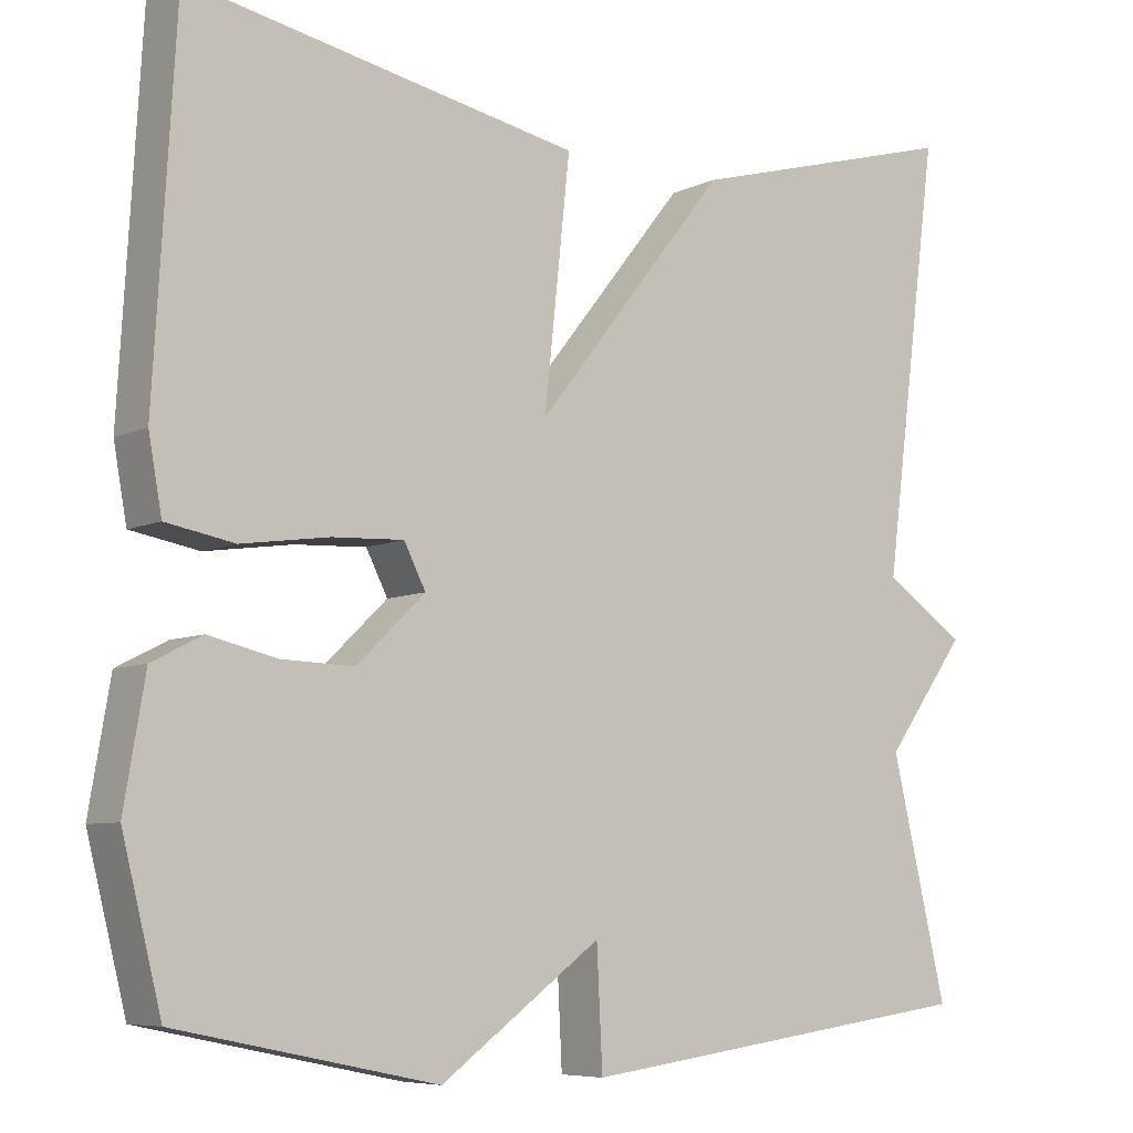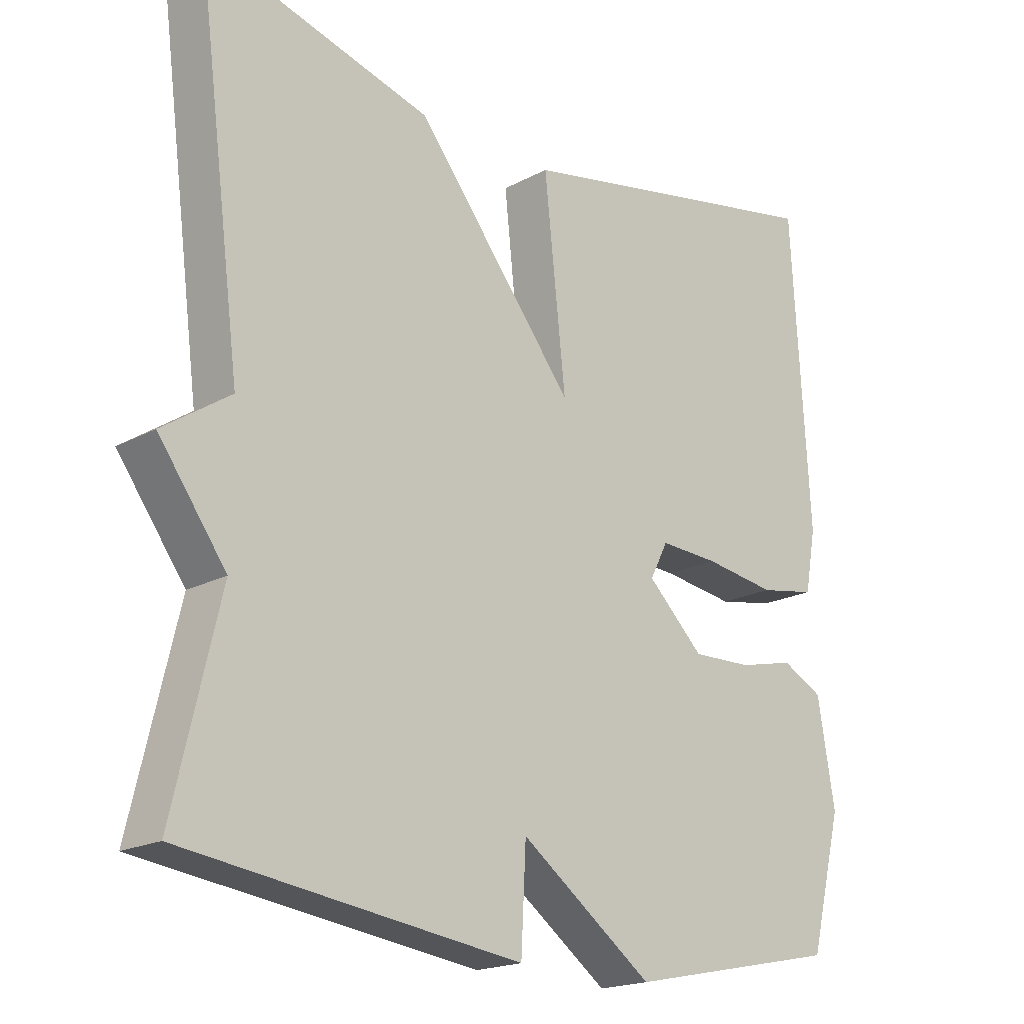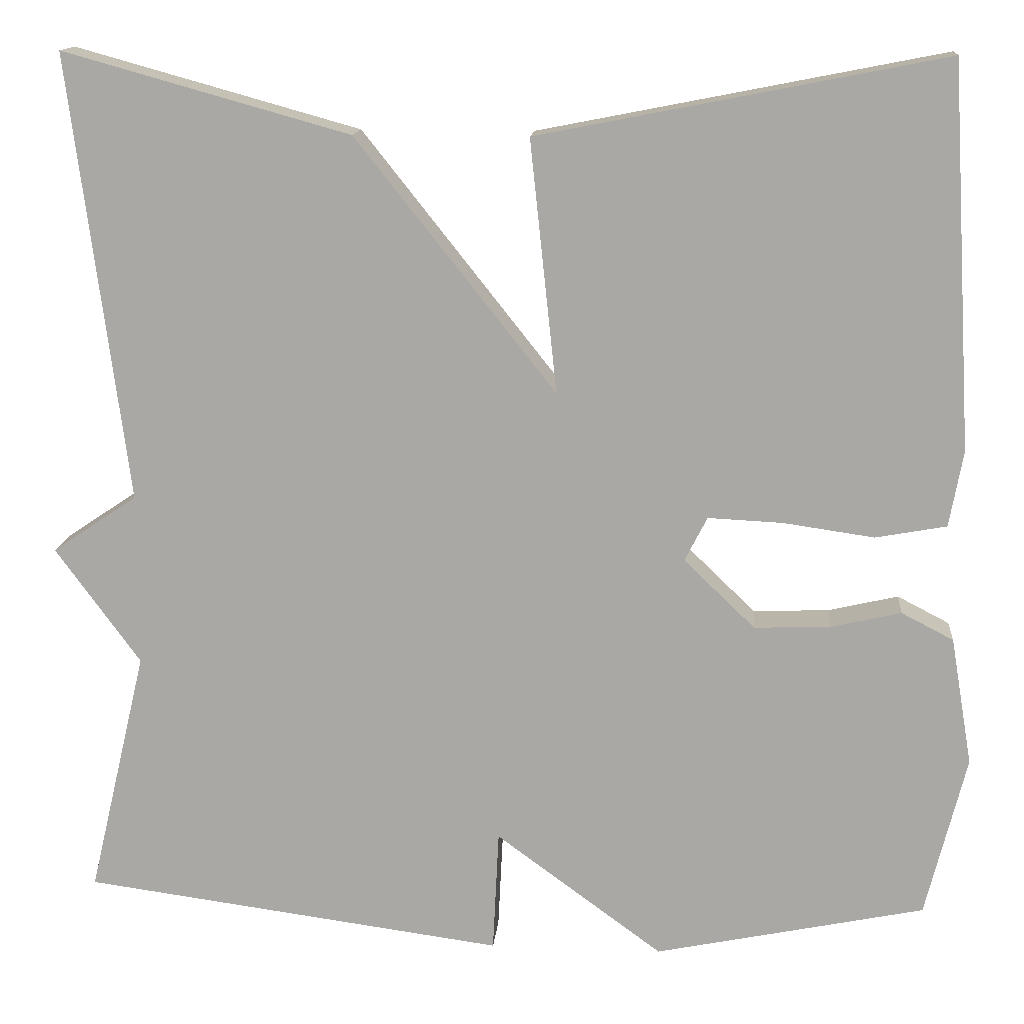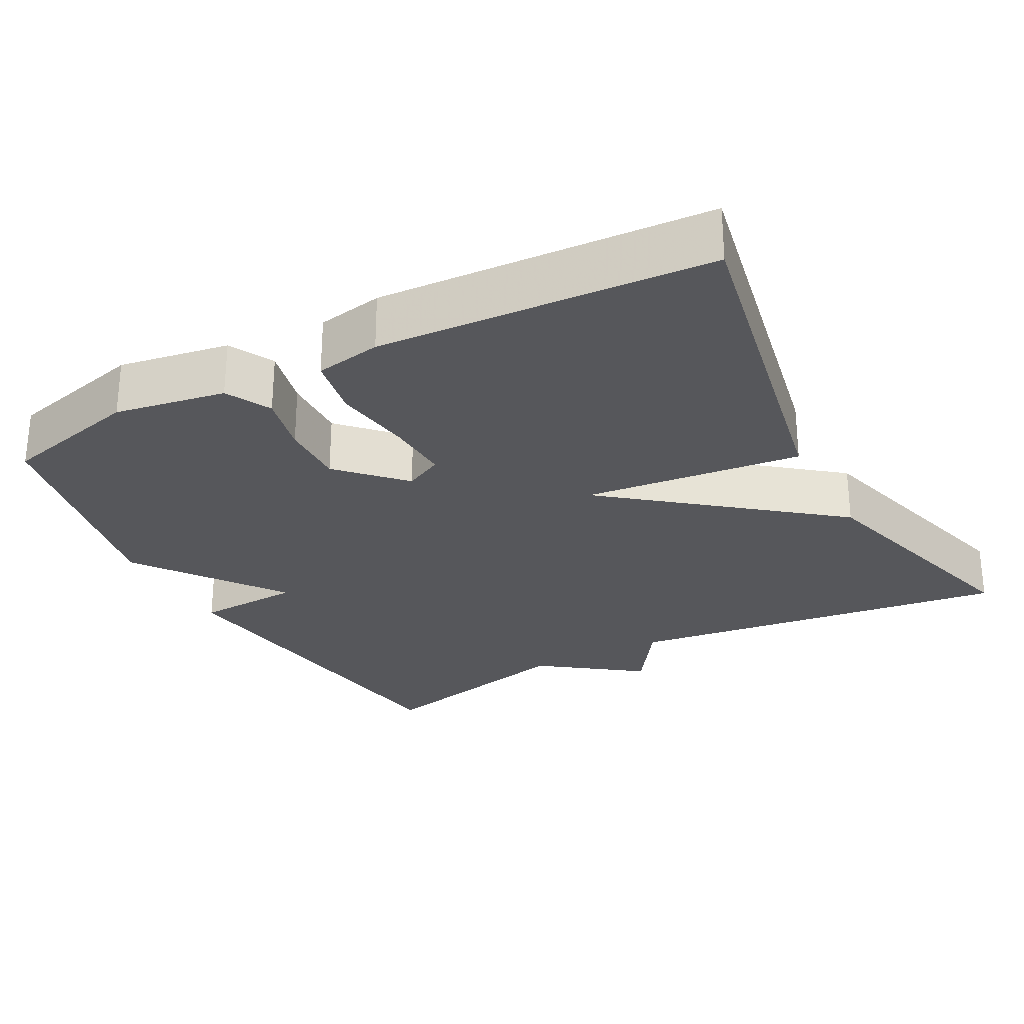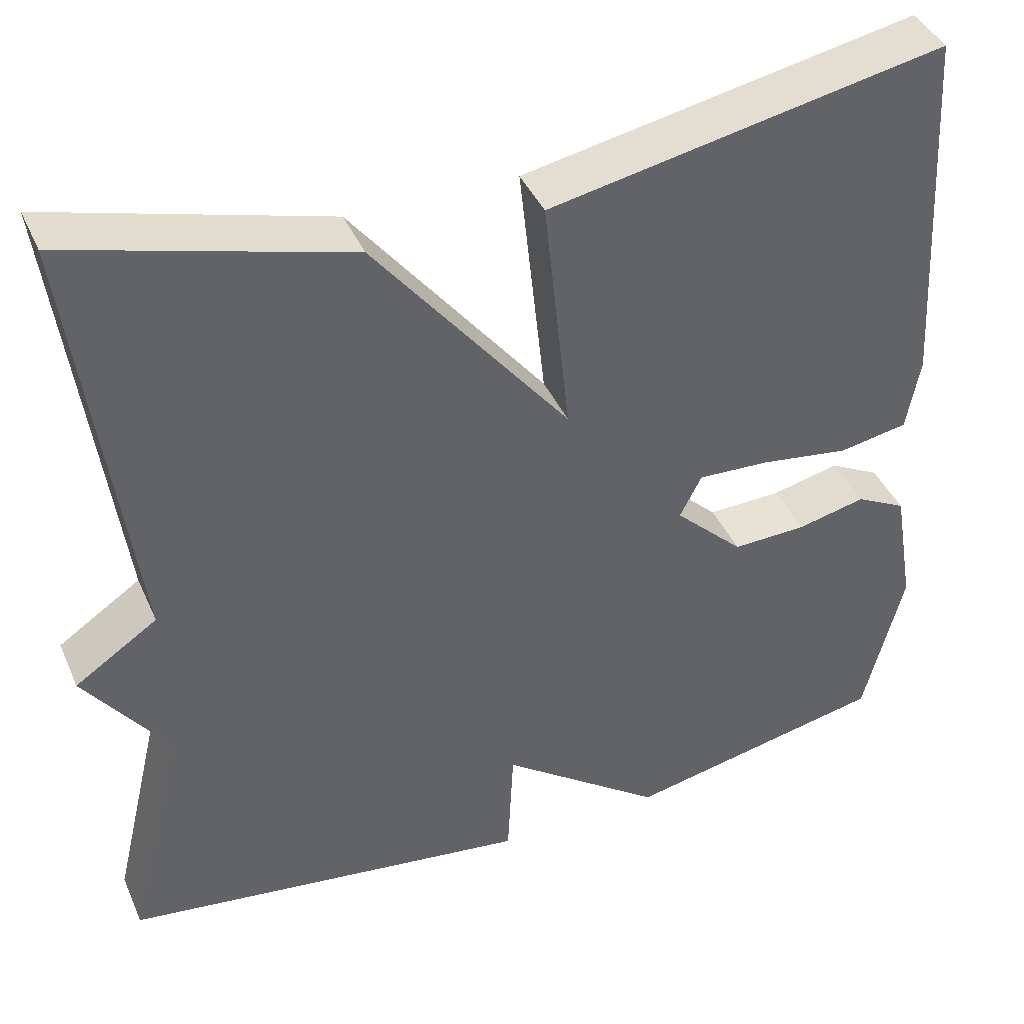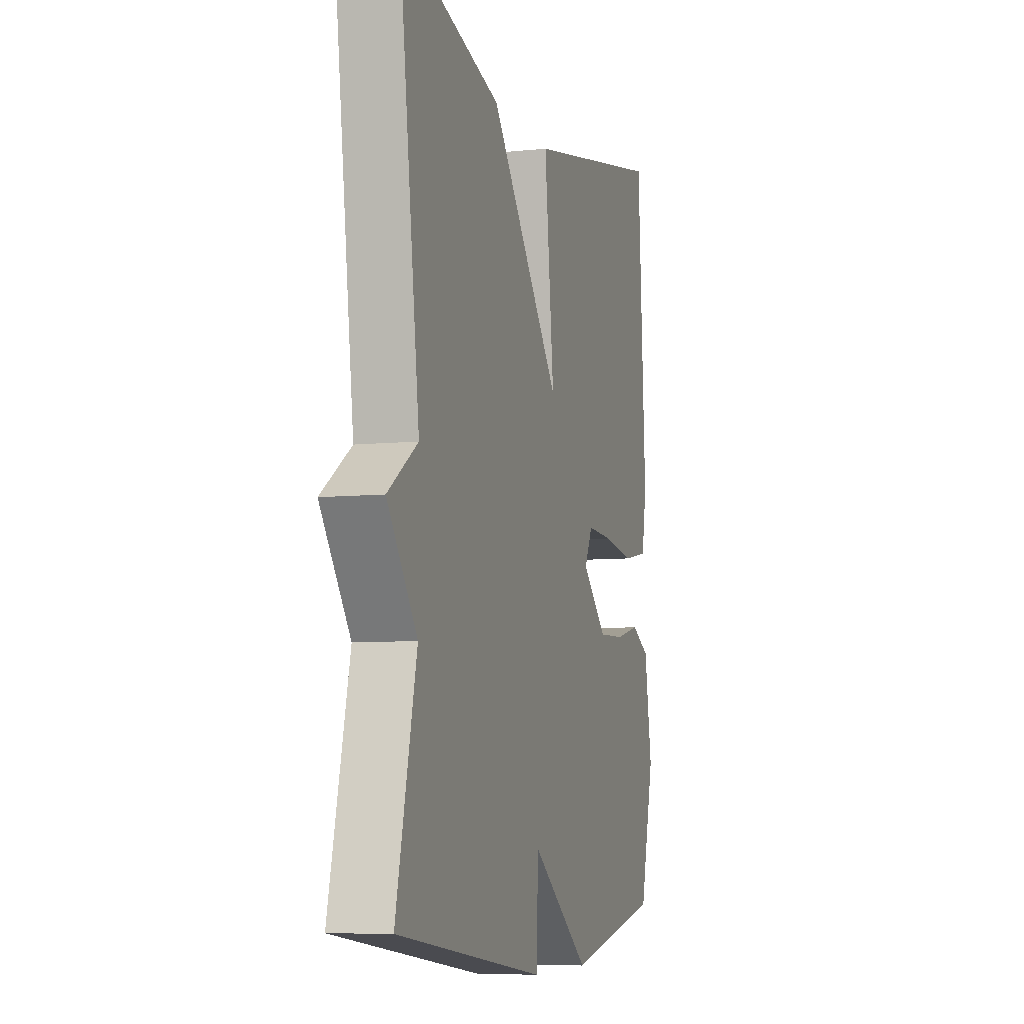
<metadata>
{"format":"obj","ext":"obj","renderer":"f3d","projection":"perspective","resolution":1024,"background":"white","views":[{"elev":-7.0,"azim":-36.8,"up":"+Z"},{"elev":-19.0,"azim":135.6,"up":"+Z"},{"elev":13.9,"azim":-175.0,"up":"+Z"},{"elev":-27.3,"azim":-61.9,"up":"+Y"},{"elev":41.1,"azim":157.6,"up":"+Z"},{"elev":-7.2,"azim":106.7,"up":"+Z"}]}
</metadata>
<code>
v -0.5 0.07 0.5
v -0.031 0.07 0.408
v -0.062 0.07 0.117
v 0.169 0.07 0.408
v 0.5 0.07 0.5
v 0.433 0.07 -0.016
v 0.531 0.07 -0.082
v 0.433 0.07 -0.216
v 0.5 0.07 -0.5
v 0.012 0.07 -0.565
v 0.005 0.07 -0.424
v -0.188 0.07 -0.565
v -0.5 0.07 -0.5
v -0.547 0.07 -0.313
v -0.522 0.07 -0.165
v -0.462 0.07 -0.134
v -0.381 0.07 -0.153
v -0.293 0.07 -0.156
v -0.211 0.07 -0.077
v -0.237 0.07 -0.026
v -0.323 0.07 -0.03
v -0.428 0.07 -0.045
v -0.51 0.07 -0.03
v -0.526 0.07 0.058
v -0.5 0 0.5
v -0.031 0 0.408
v -0.062 0 0.117
v 0.169 0 0.408
v 0.5 0 0.5
v 0.433 0 -0.016
v 0.531 0 -0.082
v 0.433 0 -0.216
v 0.5 0 -0.5
v 0.012 0 -0.565
v 0.005 0 -0.424
v -0.188 0 -0.565
v -0.5 0 -0.5
v -0.547 0 -0.313
v -0.522 0 -0.165
v -0.462 0 -0.134
v -0.381 0 -0.153
v -0.293 0 -0.156
v -0.211 0 -0.077
v -0.237 0 -0.026
v -0.323 0 -0.03
v -0.428 0 -0.045
v -0.51 0 -0.03
v -0.526 0 0.058
f 1 2 3
f 24 1 3
f 23 24 3
f 22 23 3
f 21 22 3
f 20 21 3
f 19 20 3
f 15 16 17
f 14 15 17
f 13 14 17
f 12 13 17
f 11 12 17
f 11 17 18
f 8 9 10 11
f 11 18 19
f 8 11 19
f 7 8 19
f 6 7 19
f 5 6 19
f 4 5 19
f 3 4 19
f 27 26 25
f 27 25 48
f 27 48 47
f 27 47 46
f 27 46 45
f 27 45 44
f 27 44 43
f 41 40 39
f 41 39 38
f 41 38 37
f 41 37 36
f 41 36 35
f 42 41 35
f 35 34 33 32
f 43 42 35
f 43 35 32
f 43 32 31
f 43 31 30
f 43 30 29
f 43 29 28
f 43 28 27
f 1 25 26 2
f 2 26 27 3
f 3 27 28 4
f 4 28 29 5
f 5 29 30 6
f 6 30 31 7
f 7 31 32 8
f 8 32 33 9
f 9 33 34 10
f 10 34 35 11
f 11 35 36 12
f 12 36 37 13
f 13 37 38 14
f 14 38 39 15
f 15 39 40 16
f 16 40 41 17
f 17 41 42 18
f 18 42 43 19
f 19 43 44 20
f 20 44 45 21
f 21 45 46 22
f 22 46 47 23
f 23 47 48 24
f 24 48 25 1

</code>
